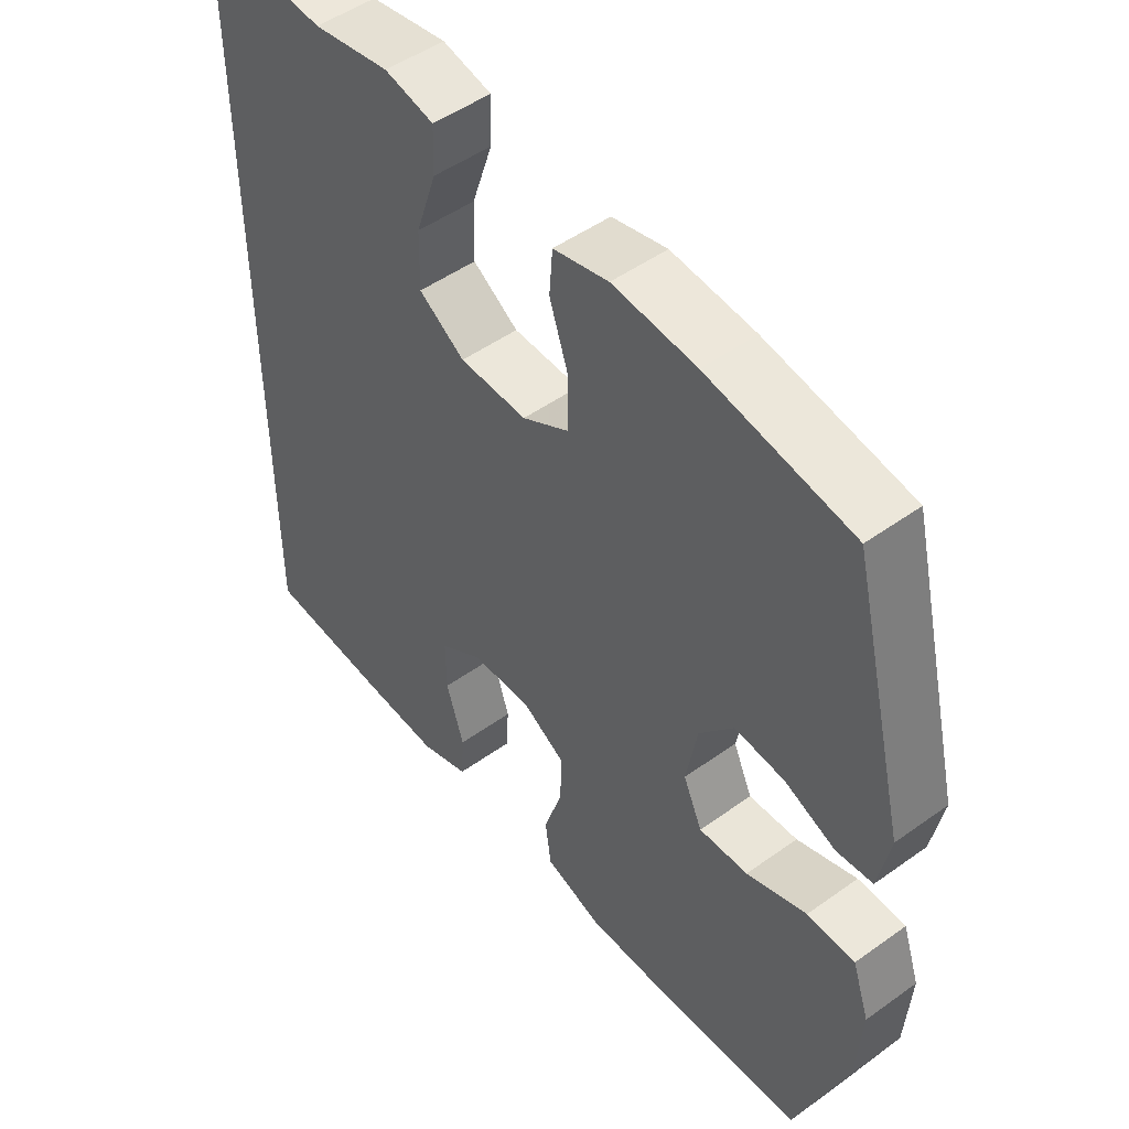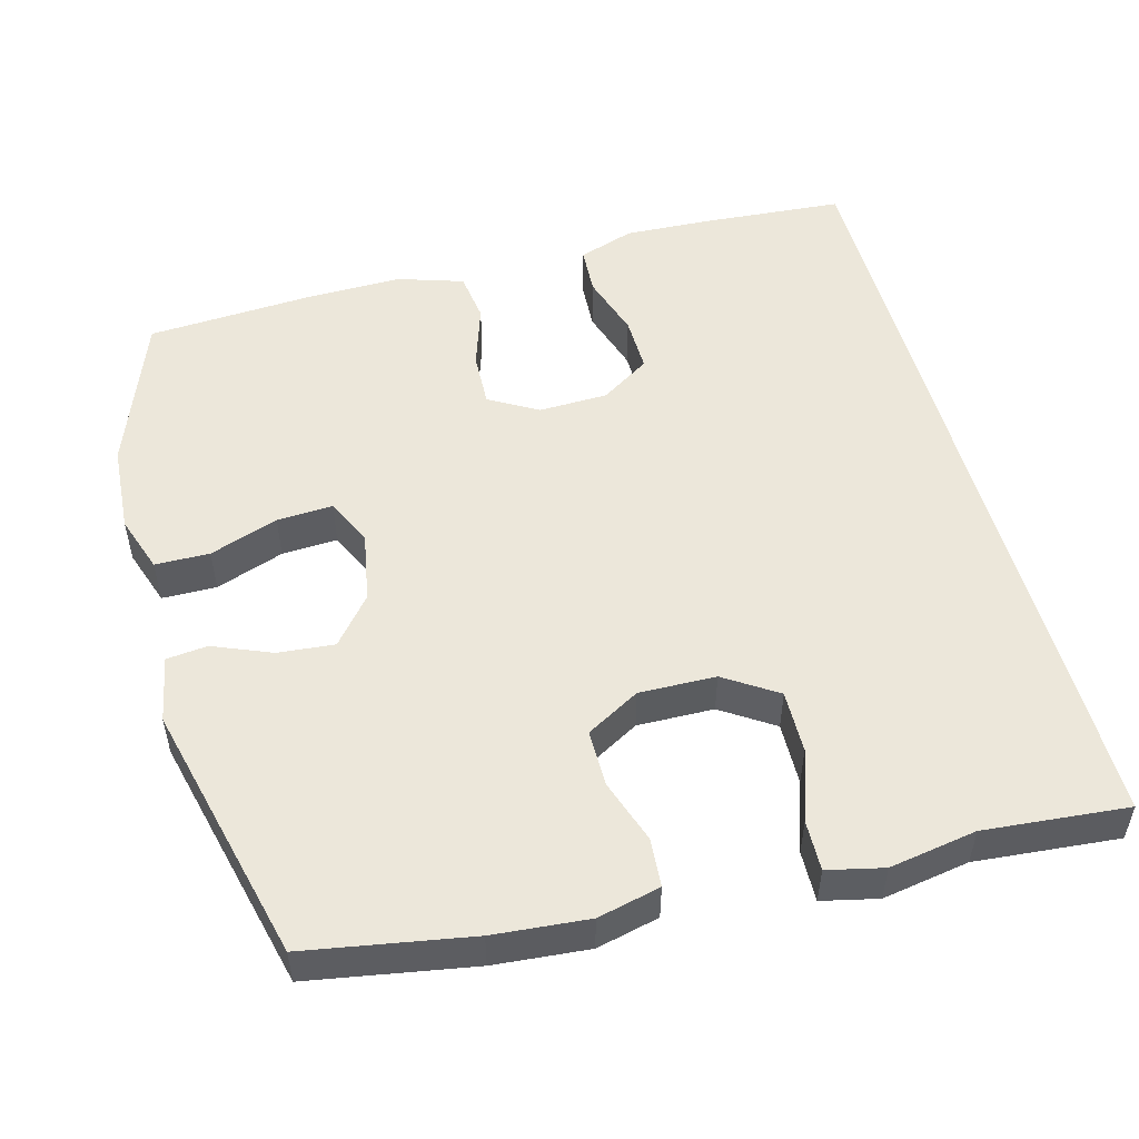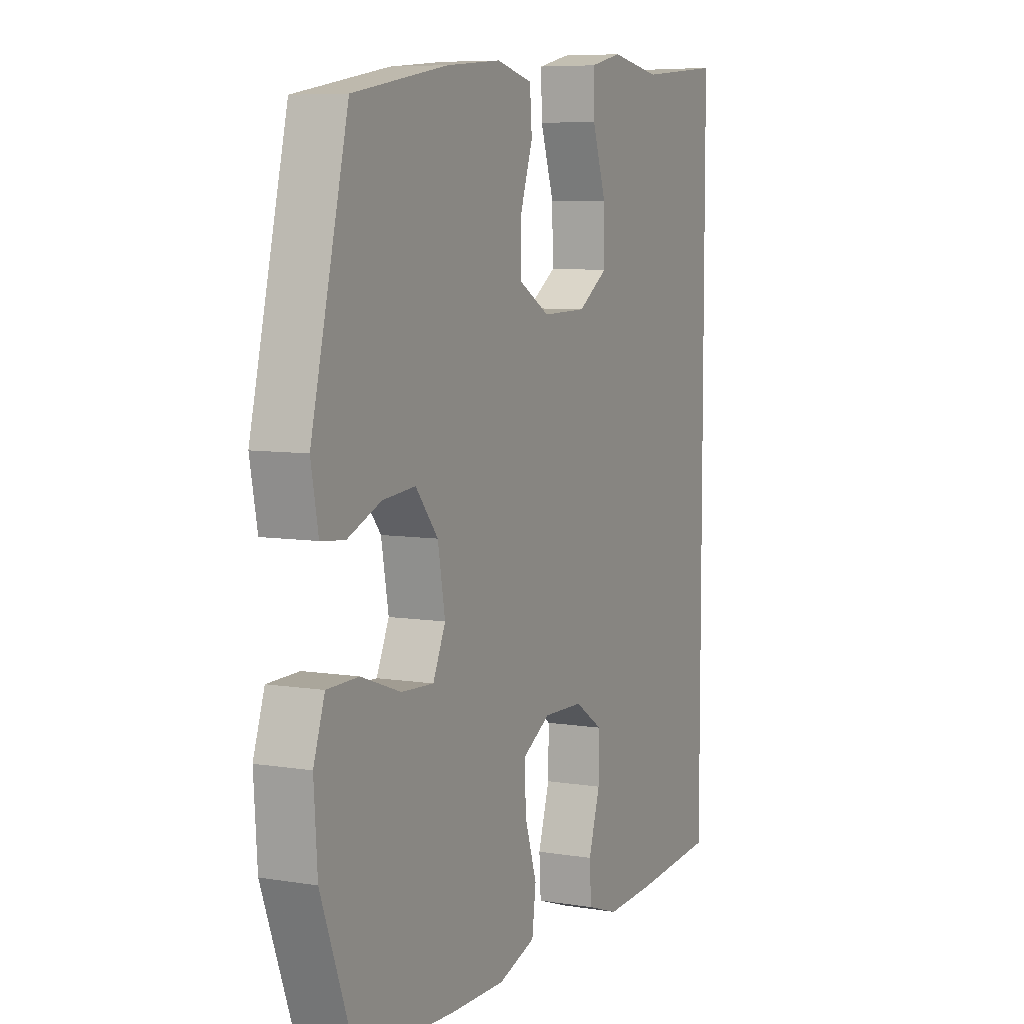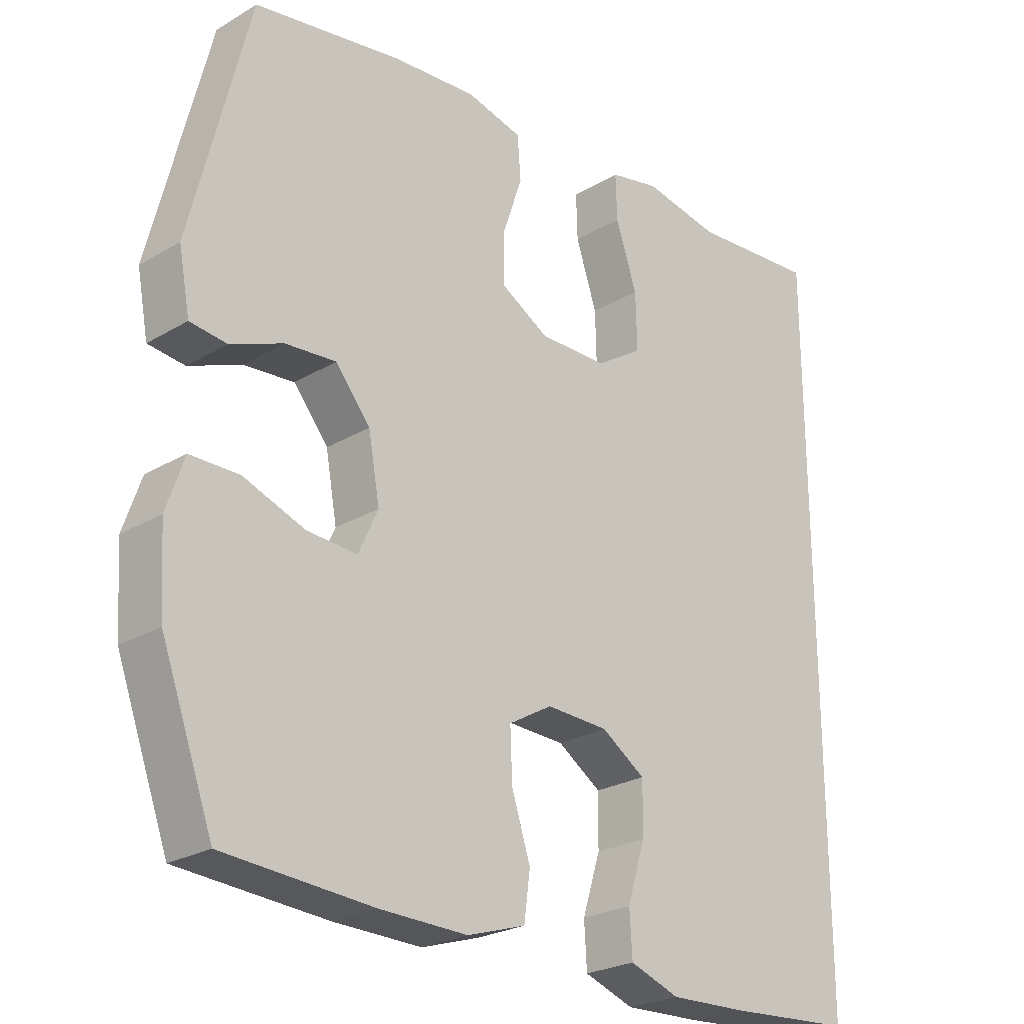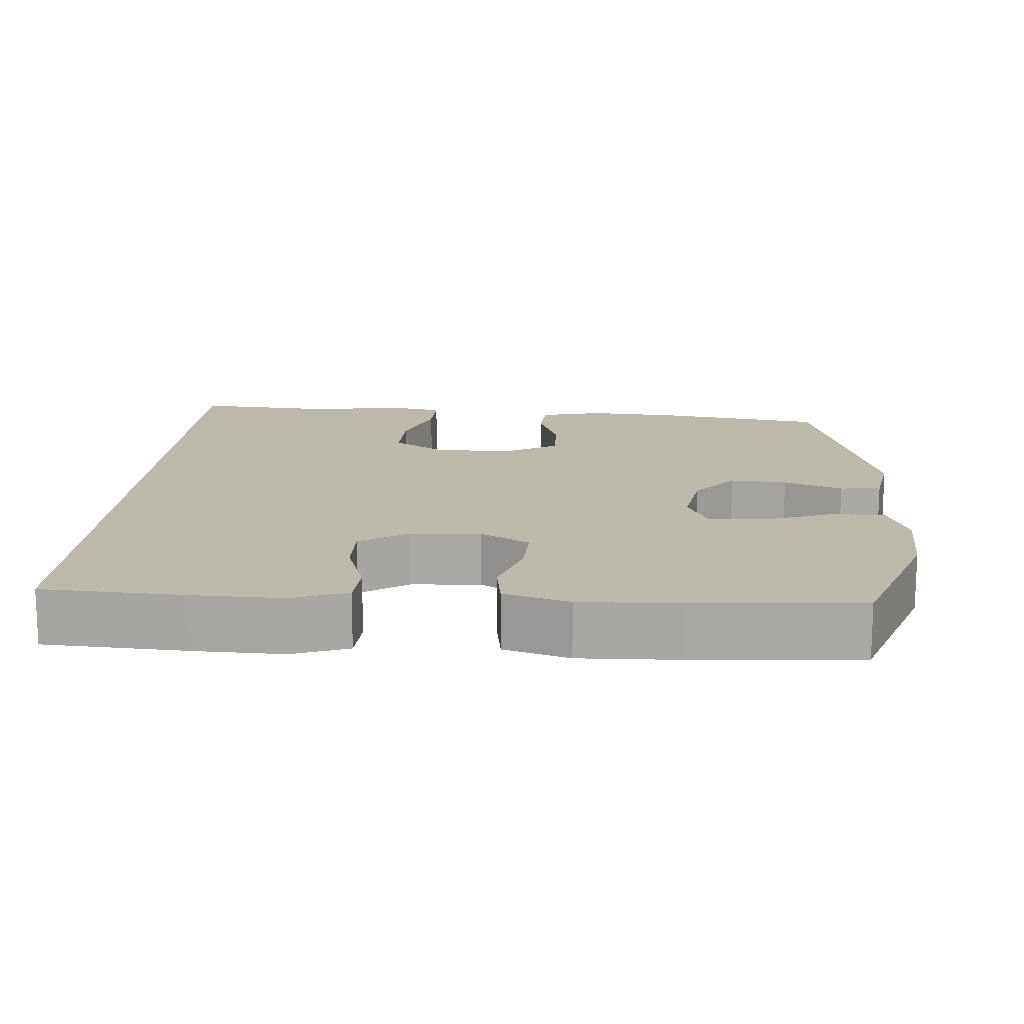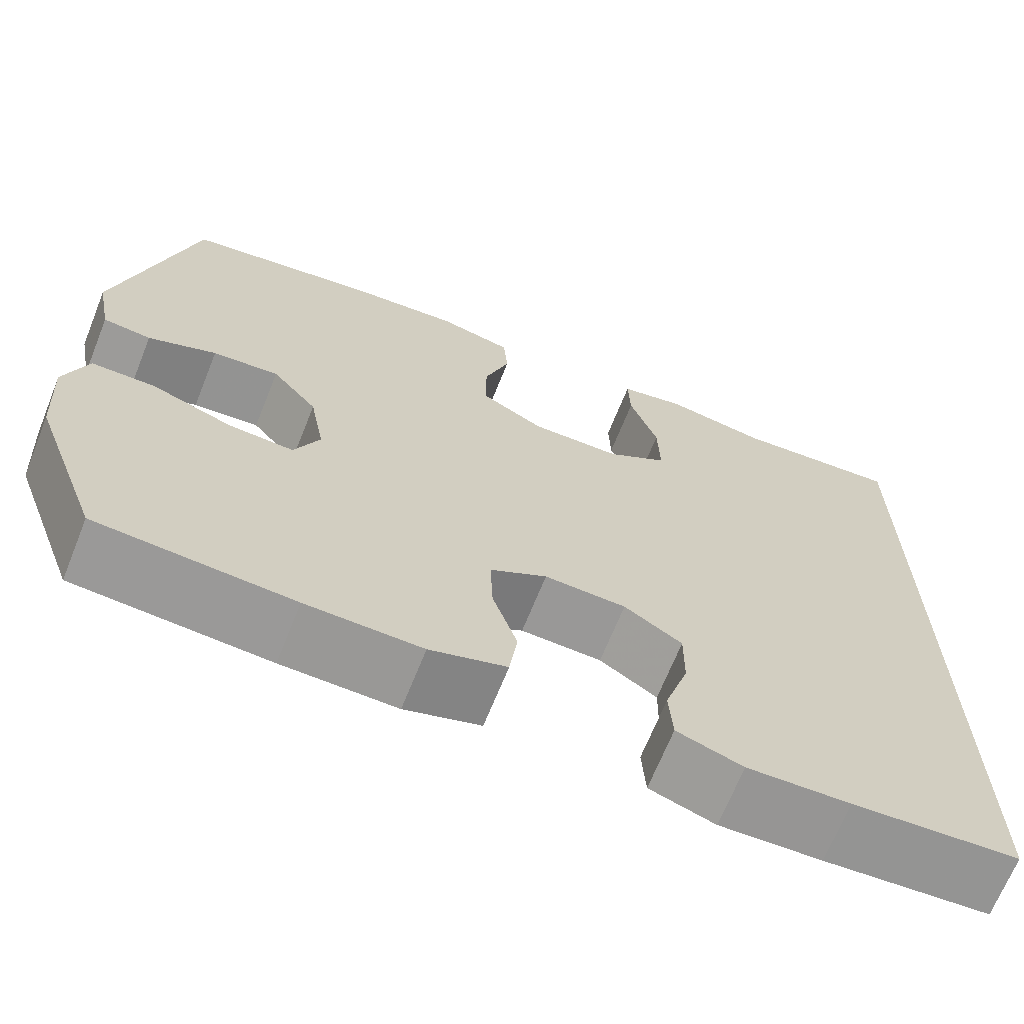
<metadata>
{"format":"obj","ext":"obj","renderer":"f3d","projection":"perspective","resolution":1024,"background":"white","views":[{"elev":49.6,"azim":-128.4,"up":"+Z"},{"elev":51.6,"azim":-15.1,"up":"+Y"},{"elev":7.2,"azim":-64.9,"up":"+Z"},{"elev":-25.0,"azim":-46.1,"up":"+Z"},{"elev":14.8,"azim":-176.6,"up":"+Y"},{"elev":-68.3,"azim":-21.9,"up":"+Z"}]}
</metadata>
<code>
v 0.5 0.07 0.57
v 0.5 0.07 -0.502
v 0.31 0.07 -0.516
v 0.193 0.07 -0.521
v 0.118 0.07 -0.495
v 0.114 0.07 -0.43
v 0.141 0.07 -0.344
v 0.142 0.07 -0.268
v 0.076 0.07 -0.225
v -0.017 0.07 -0.222
v -0.082 0.07 -0.26
v -0.079 0.07 -0.334
v -0.051 0.07 -0.42
v -0.06 0.07 -0.488
v -0.147 0.07 -0.516
v -0.278 0.07 -0.514
v -0.5 0.07 -0.5
v -0.578 0.07 -0.29
v -0.586 0.07 -0.17
v -0.56 0.07 -0.093
v -0.487 0.07 -0.092
v -0.395 0.07 -0.125
v -0.32 0.07 -0.129
v -0.291 0.07 -0.065
v -0.308 0.07 0.029
v -0.36 0.07 0.092
v -0.436 0.07 0.085
v -0.514 0.07 0.053
v -0.569 0.07 0.059
v -0.586 0.07 0.148
v -0.5 0.07 0.5
v -0.28 0.07 0.538
v -0.153 0.07 0.549
v -0.069 0.07 0.529
v -0.064 0.07 0.464
v -0.093 0.07 0.378
v -0.093 0.07 0.301
v -0.021 0.07 0.26
v 0.082 0.07 0.262
v 0.152 0.07 0.308
v 0.15 0.07 0.393
v 0.118 0.07 0.488
v 0.116 0.07 0.556
v 0.191 0.07 0.573
v 0.308 0.07 0.553
v 0.5 0 0.57
v 0.5 0 -0.502
v 0.31 0 -0.516
v 0.193 0 -0.521
v 0.118 0 -0.495
v 0.114 0 -0.43
v 0.141 0 -0.344
v 0.142 0 -0.268
v 0.076 0 -0.225
v -0.017 0 -0.222
v -0.082 0 -0.26
v -0.079 0 -0.334
v -0.051 0 -0.42
v -0.06 0 -0.488
v -0.147 0 -0.516
v -0.278 0 -0.514
v -0.5 0 -0.5
v -0.578 0 -0.29
v -0.586 0 -0.17
v -0.56 0 -0.093
v -0.487 0 -0.092
v -0.395 0 -0.125
v -0.32 0 -0.129
v -0.291 0 -0.065
v -0.308 0 0.029
v -0.36 0 0.092
v -0.436 0 0.085
v -0.514 0 0.053
v -0.569 0 0.059
v -0.586 0 0.148
v -0.5 0 0.5
v -0.28 0 0.538
v -0.153 0 0.549
v -0.069 0 0.529
v -0.064 0 0.464
v -0.093 0 0.378
v -0.093 0 0.301
v -0.021 0 0.26
v 0.082 0 0.262
v 0.152 0 0.308
v 0.15 0 0.393
v 0.118 0 0.488
v 0.116 0 0.556
v 0.191 0 0.573
v 0.308 0 0.553
f 43 44 45
f 42 43 45
f 41 42 45
f 2 3 4
f 1 2 4
f 45 1 4
f 41 45 4
f 40 41 4
f 39 40 4
f 34 35 36
f 33 34 36
f 32 33 36
f 31 32 36
f 30 31 36
f 29 30 36
f 28 29 36
f 27 28 36
f 26 27 36 37
f 25 26 37 38
f 20 21 22
f 19 20 22
f 18 19 22
f 17 18 22
f 16 17 22
f 15 16 22
f 14 15 22
f 13 14 22
f 12 13 22
f 11 12 22 23
f 10 11 23 24
f 4 5 6 7
f 4 7 8
f 39 4 8
f 25 38 39
f 24 25 39
f 10 24 39
f 9 10 39
f 8 9 39
f 90 89 88
f 90 88 87
f 90 87 86
f 49 48 47
f 49 47 46
f 49 46 90
f 49 90 86
f 49 86 85
f 49 85 84
f 81 80 79
f 81 79 78
f 81 78 77
f 81 77 76
f 81 76 75
f 81 75 74
f 81 74 73
f 81 73 72
f 82 81 72 71
f 83 82 71 70
f 67 66 65
f 67 65 64
f 67 64 63
f 67 63 62
f 67 62 61
f 67 61 60
f 67 60 59
f 67 59 58
f 67 58 57
f 68 67 57 56
f 69 68 56 55
f 52 51 50 49
f 53 52 49
f 53 49 84
f 84 83 70
f 84 70 69
f 84 69 55
f 84 55 54
f 84 54 53
f 1 46 47 2
f 2 47 48 3
f 3 48 49 4
f 4 49 50 5
f 5 50 51 6
f 6 51 52 7
f 7 52 53 8
f 8 53 54 9
f 9 54 55 10
f 10 55 56 11
f 11 56 57 12
f 12 57 58 13
f 13 58 59 14
f 14 59 60 15
f 15 60 61 16
f 16 61 62 17
f 17 62 63 18
f 18 63 64 19
f 19 64 65 20
f 20 65 66 21
f 21 66 67 22
f 22 67 68 23
f 23 68 69 24
f 24 69 70 25
f 25 70 71 26
f 26 71 72 27
f 27 72 73 28
f 28 73 74 29
f 29 74 75 30
f 30 75 76 31
f 31 76 77 32
f 32 77 78 33
f 33 78 79 34
f 34 79 80 35
f 35 80 81 36
f 36 81 82 37
f 37 82 83 38
f 38 83 84 39
f 39 84 85 40
f 40 85 86 41
f 41 86 87 42
f 42 87 88 43
f 43 88 89 44
f 44 89 90 45
f 45 90 46 1

</code>
